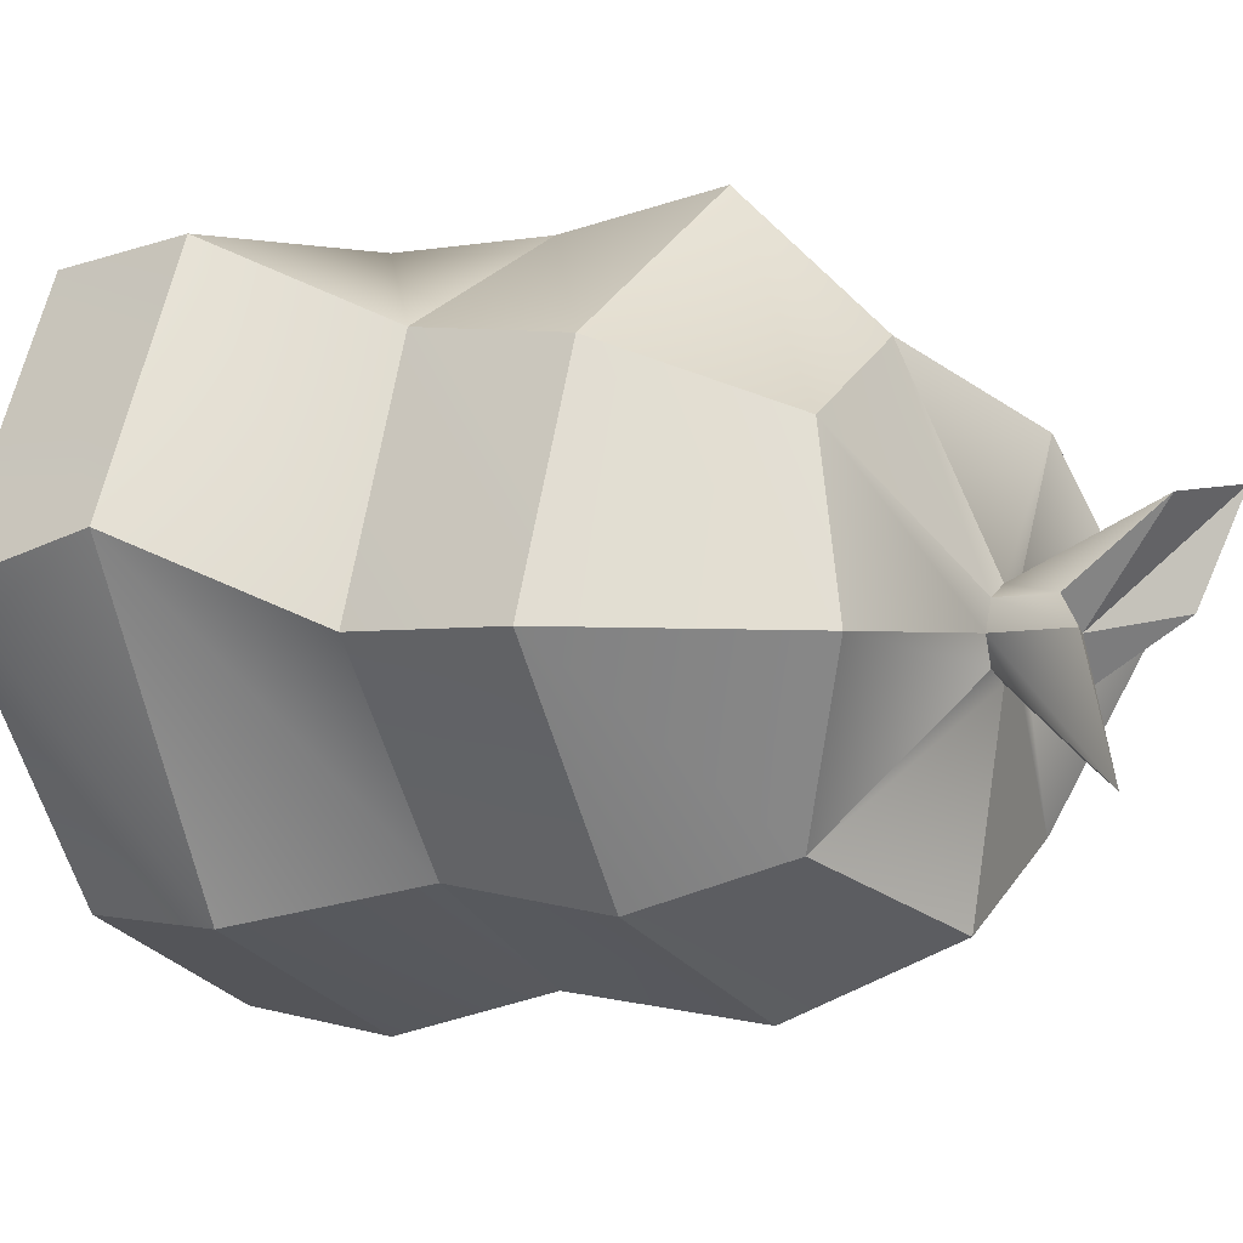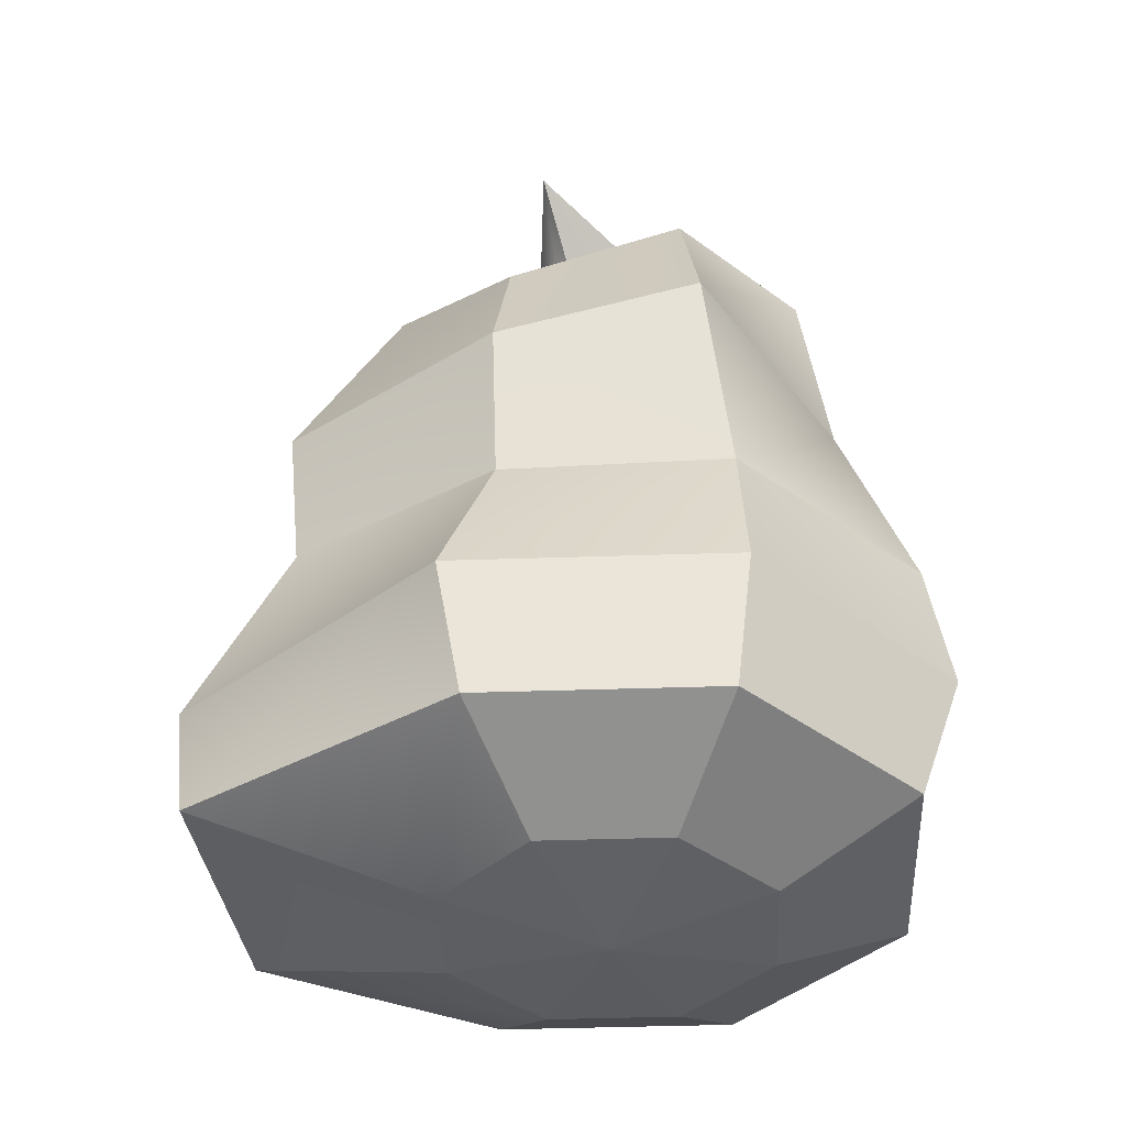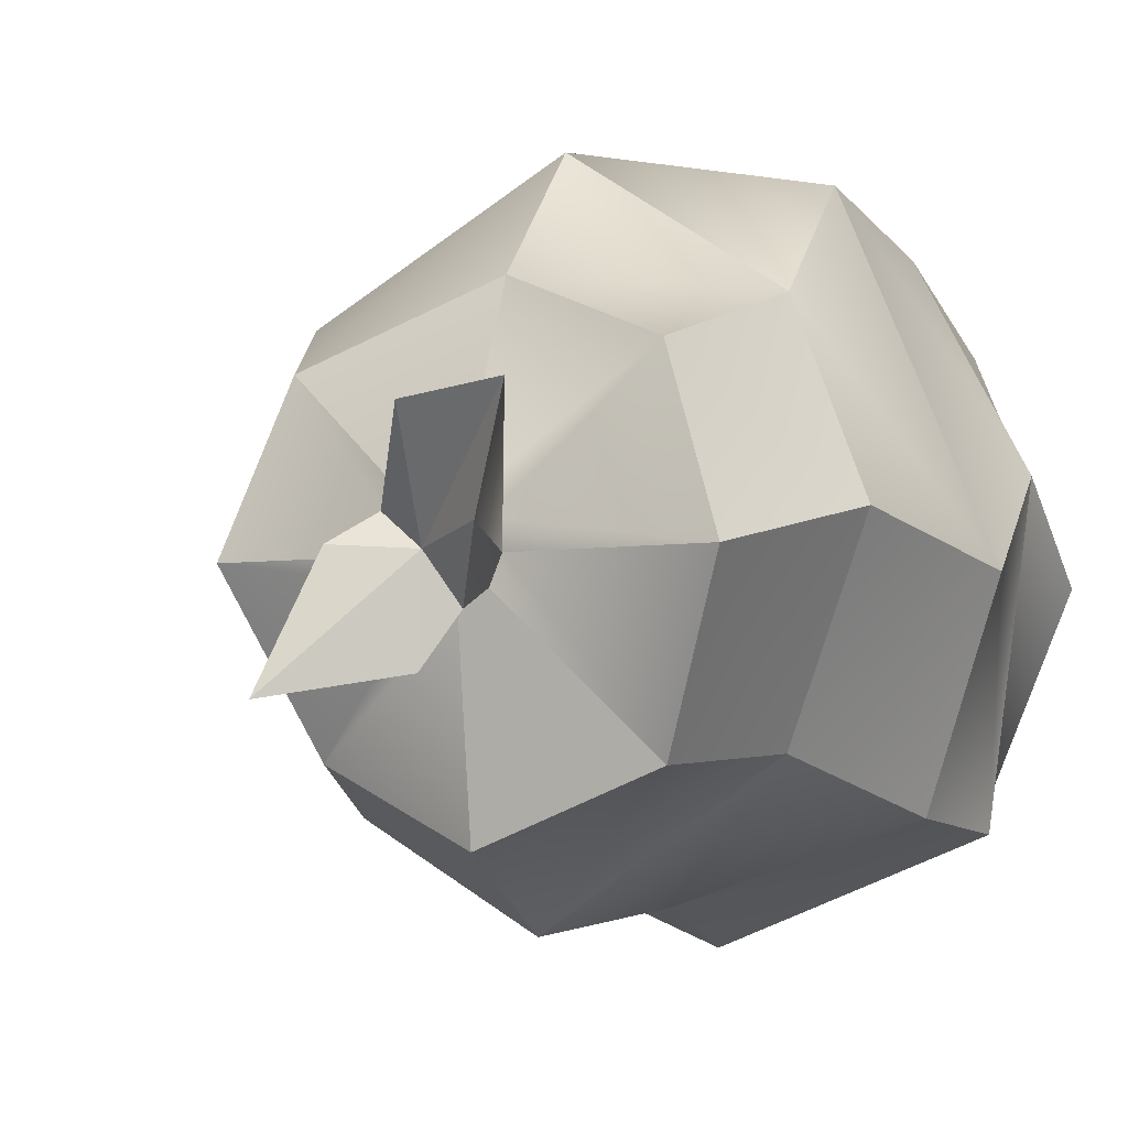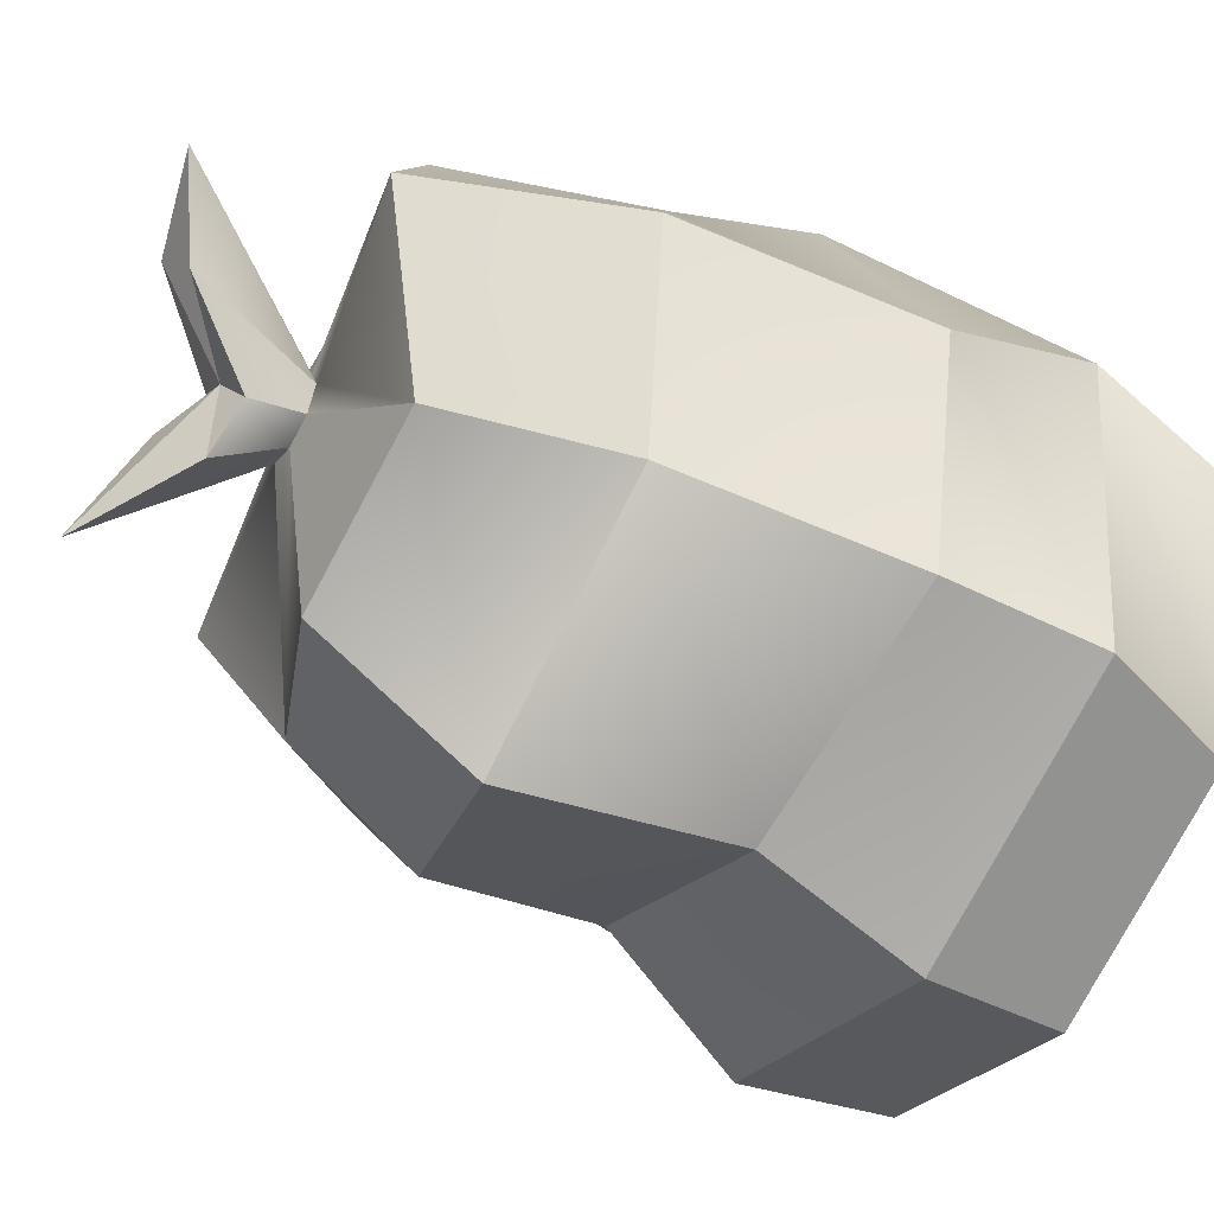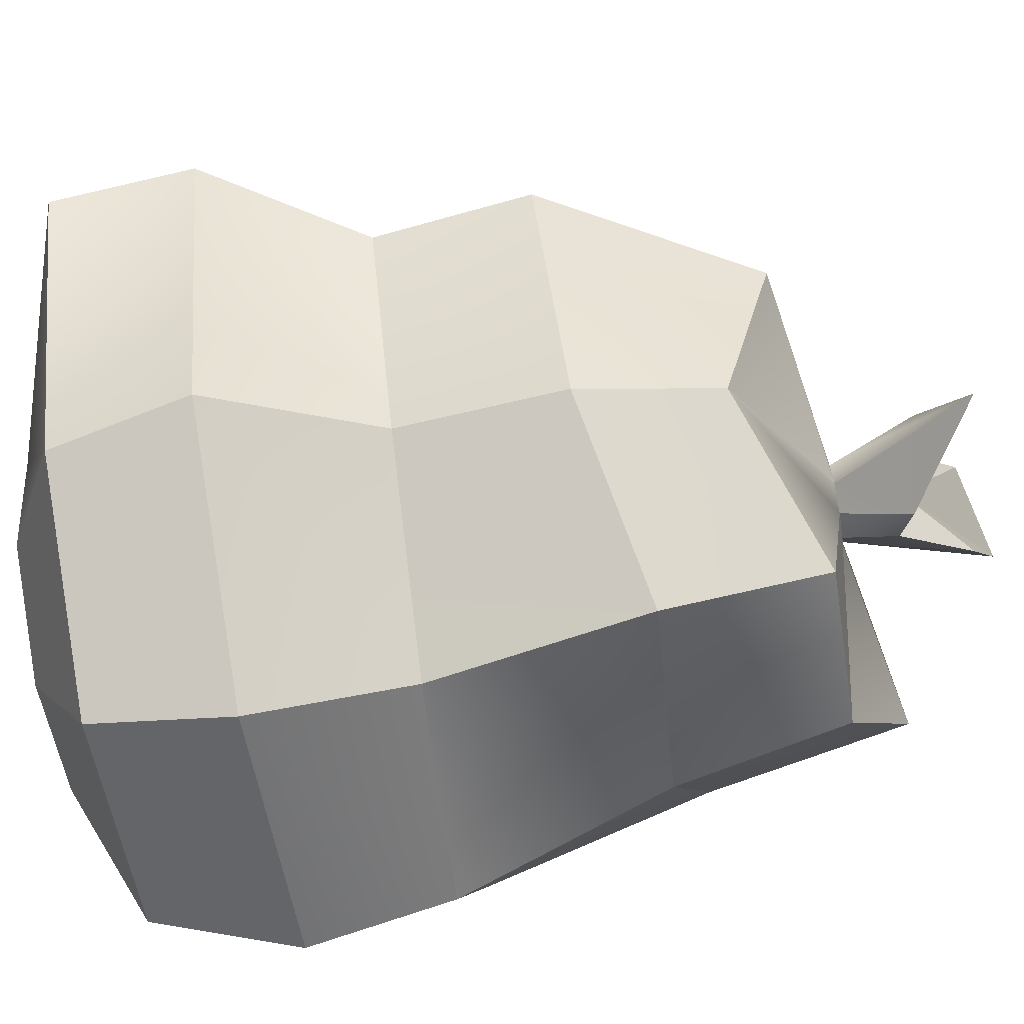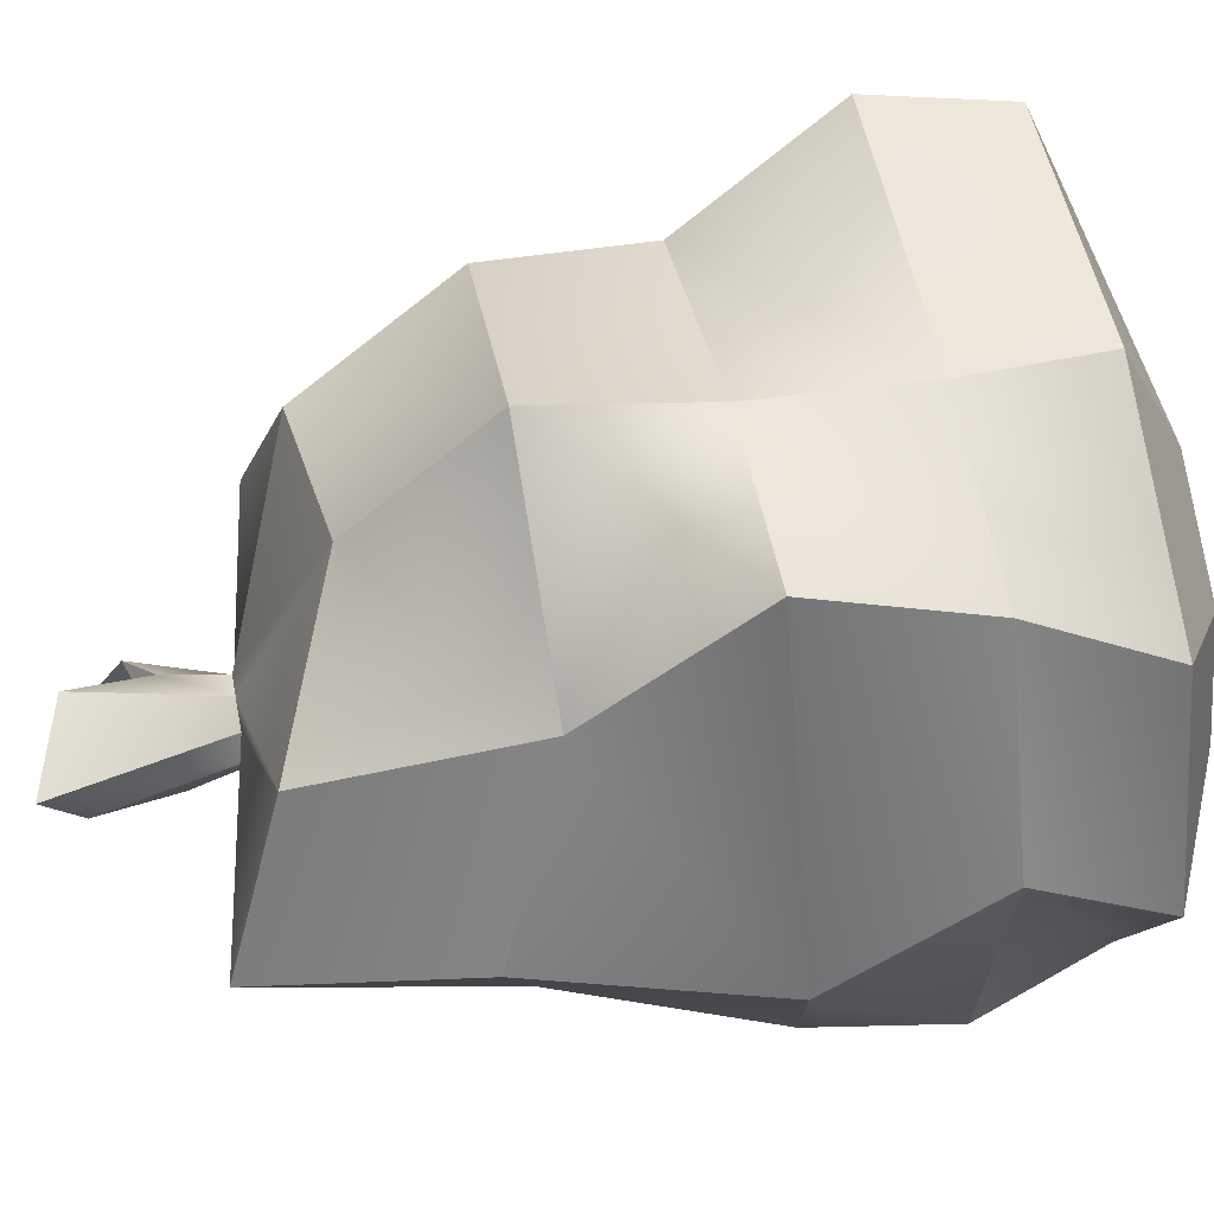
<metadata>
{"format":"obj","ext":"obj","renderer":"f3d","projection":"perspective","resolution":1024,"background":"white","views":[{"elev":-0.8,"azim":117.6,"up":"+Z"},{"elev":-39.9,"azim":159.9,"up":"+Y"},{"elev":-3.6,"azim":-156.7,"up":"+Z"},{"elev":-52.0,"azim":-120.7,"up":"+Z"},{"elev":-76.0,"azim":99.8,"up":"+Z"},{"elev":57.5,"azim":-101.2,"up":"+Z"}]}
</metadata>
<code>
g default
v -49.83 0.6981 146.5
v -51.04 0.6981 146
v -52.25 0.6981 146.5
v -52.75 0.6981 147.7
v -52.25 0.6981 148.9
v -51.04 0.6981 149.4
v -49.83 0.6981 148.9
v -49.33 0.6981 147.7
v -48.81 1.355 145.4
v -51.04 1.355 144.5
v -53.27 1.355 145.4
v -54.19 1.355 147.7
v -53.27 1.355 149.9
v -51.04 1.355 150.8
v -48.34 1.355 150.5
v -46.95 1.355 148
v -48.52 2.727 145.4
v -51.13 2.727 144.3
v -53.75 2.727 145.4
v -54.17 2.727 148.6
v -53.07 2.727 150.7
v -51.11 2.727 150.9
v -48.15 2.727 150.7
v -46.91 2.727 148.4
v -49.19 4.347 145.8
v -51.25 4.277 144.7
v -53.58 4.158 145.6
v -54.32 4.347 147.7
v -52.85 4.347 151.1
v -51.04 4.347 150.9
v -48.72 4.347 150
v -47.75 4.347 147.7
v -49.07 5.966 145.6
v -50.9 6.392 144.6
v -53.05 6.278 146.1
v -53.88 6.621 148.1
v -52.98 5.966 149.9
v -50.97 5.966 151.2
v -48.54 5.89 149.9
v -47.61 5.887 147.7
v -49.4 7.339 146
v -51.04 7.994 145.3
v -52.68 7.994 146
v -53.36 8.651 147.7
v -52.68 8.04 149.3
v -51.04 7.339 150
v -49.19 7.515 149.2
v -48.72 7.939 147.7
v -50.77 8.256 147.4
v -51.04 8.256 147.3
v -51.31 8.256 147.4
v -51.42 8.256 147.7
v -51.31 8.256 147.9
v -51.04 8.256 148.1
v -50.77 8.256 147.9
v -50.65 8.256 147.7
v -51.04 0.5216 147.7
v -49.93 9.558 146.5
v -51.01 8.893 146.7
v -51.04 8.889 147.7
v -51.33 8.776 147.2
v -51.78 9.535 147.8
v -52.16 9.837 148.8
v -51.15 9.571 148.7
v -50.67 8.846 148
v -50.32 9.119 147.7
g Trash_Bag2
f 1 2 10 9
f 2 3 11 10
f 3 4 12 11
f 4 5 13 12
f 5 6 14 13
f 6 7 15 14
f 7 8 16 15
f 8 1 9 16
f 9 10 18 17
f 10 11 19 18
f 11 12 20 19
f 12 13 21 20
f 13 14 22 21
f 14 15 23 22
f 15 16 24 23
f 16 9 17 24
f 17 18 26 25
f 18 19 27 26
f 19 20 28 27
f 20 21 29 28
f 21 22 30 29
f 22 23 31 30
f 23 24 32 31
f 24 17 25 32
f 25 26 34 33
f 26 27 35 34
f 27 28 36 35
f 28 29 37 36
f 29 30 38 37
f 30 31 39 38
f 31 32 40 39
f 32 25 33 40
f 33 34 42 41
f 34 35 43 42
f 35 36 44 43
f 36 37 45 44
f 37 38 46 45
f 38 39 47 46
f 39 40 48 47
f 40 33 41 48
f 41 42 50 49
f 42 43 51 50
f 43 44 52 51
f 44 45 53 52
f 45 46 54 53
f 46 47 55 54
f 47 48 56 55
f 48 41 49 56
f 2 1 57
f 3 2 57
f 4 3 57
f 5 4 57
f 6 5 57
f 7 6 57
f 8 7 57
f 1 8 57
f 58 59 60
f 59 61 60
f 61 62 60
f 62 63 60
f 63 64 60
f 64 65 60
f 65 66 60
f 66 58 60
f 49 50 59 58
f 50 51 61 59
f 51 52 62 61
f 52 53 63 62
f 53 54 64 63
f 54 55 65 64
f 55 56 66 65
f 56 49 58 66

</code>
